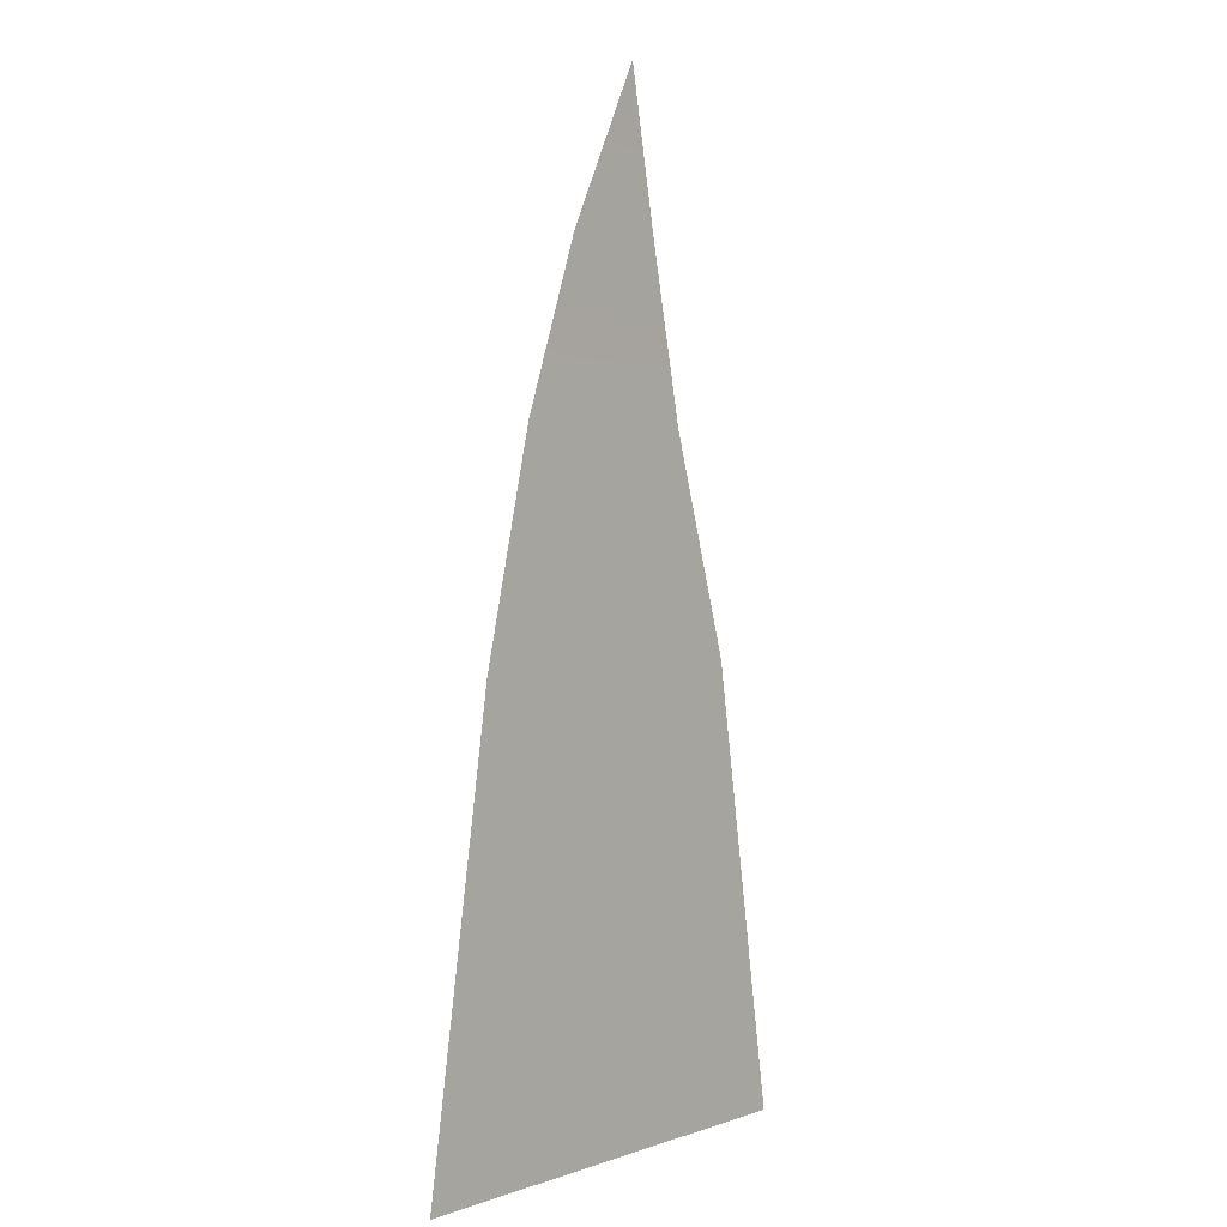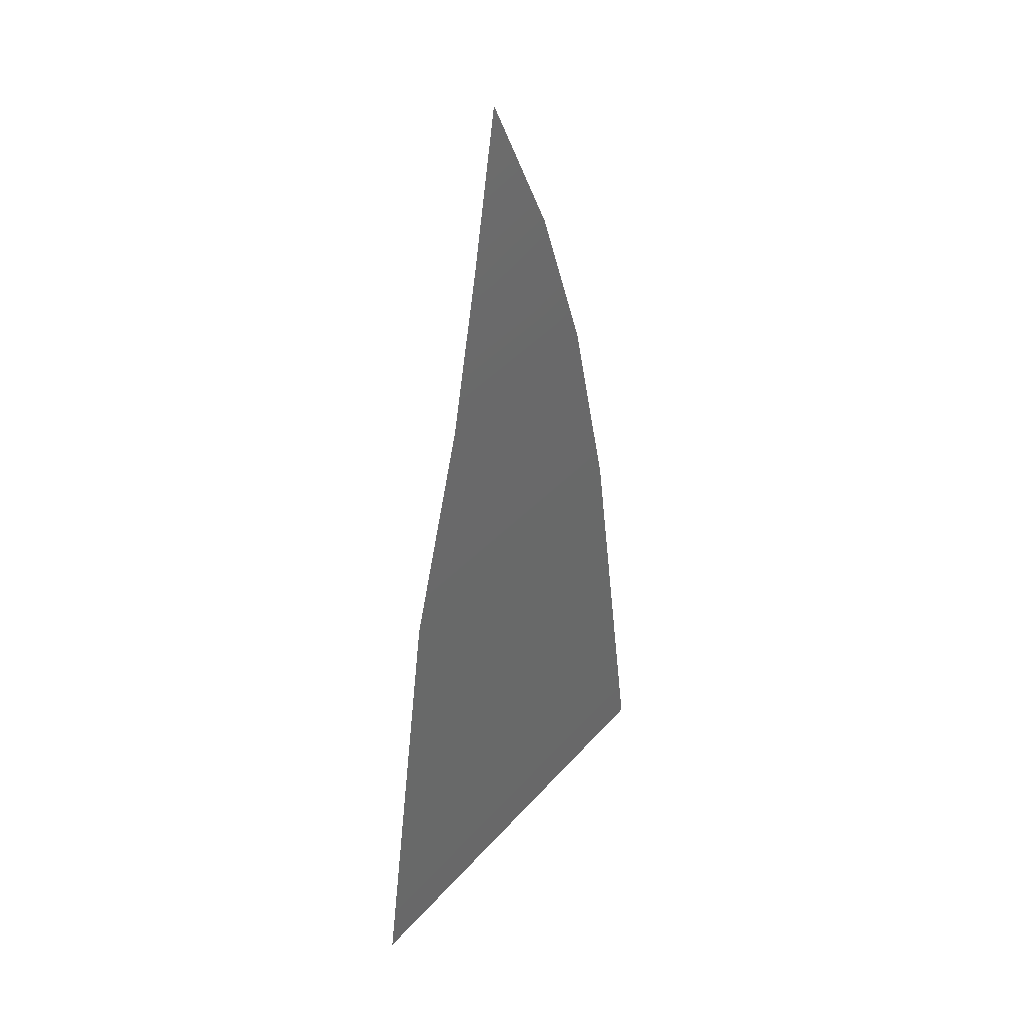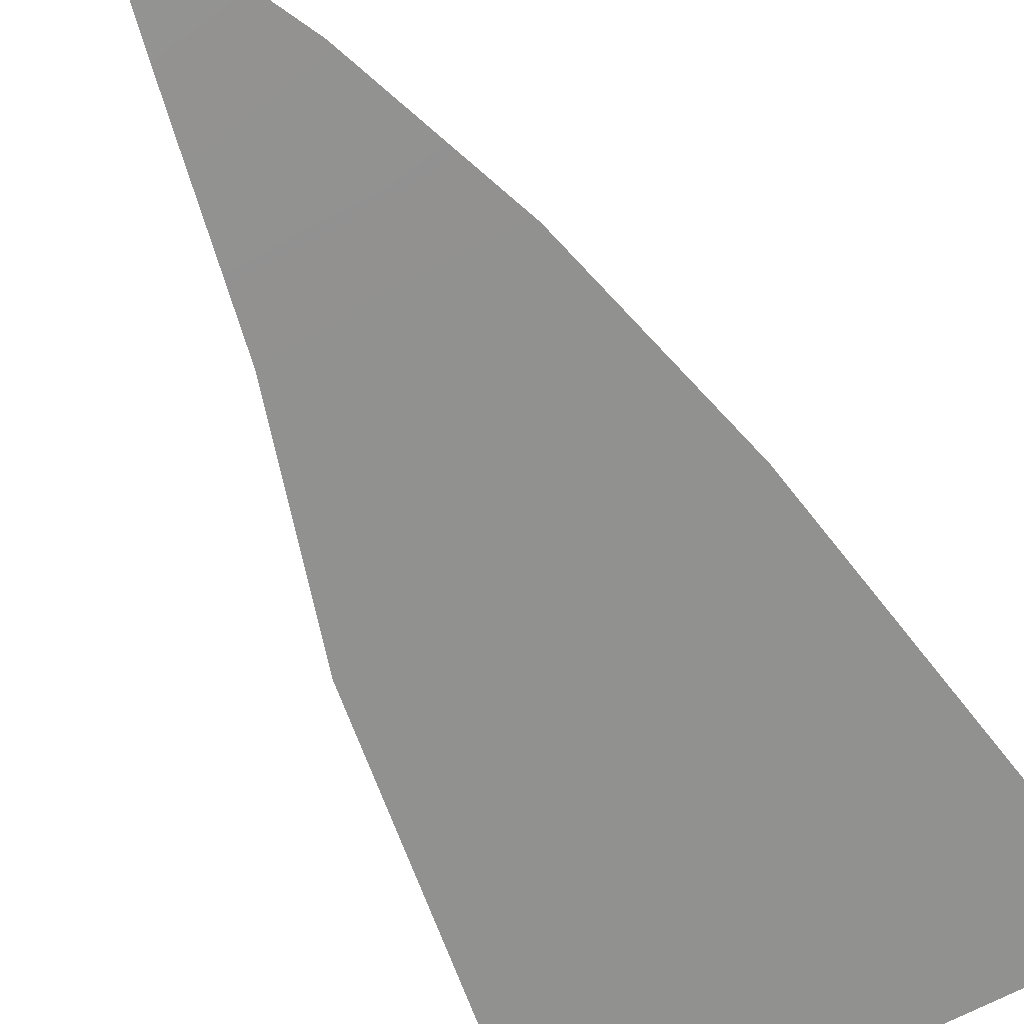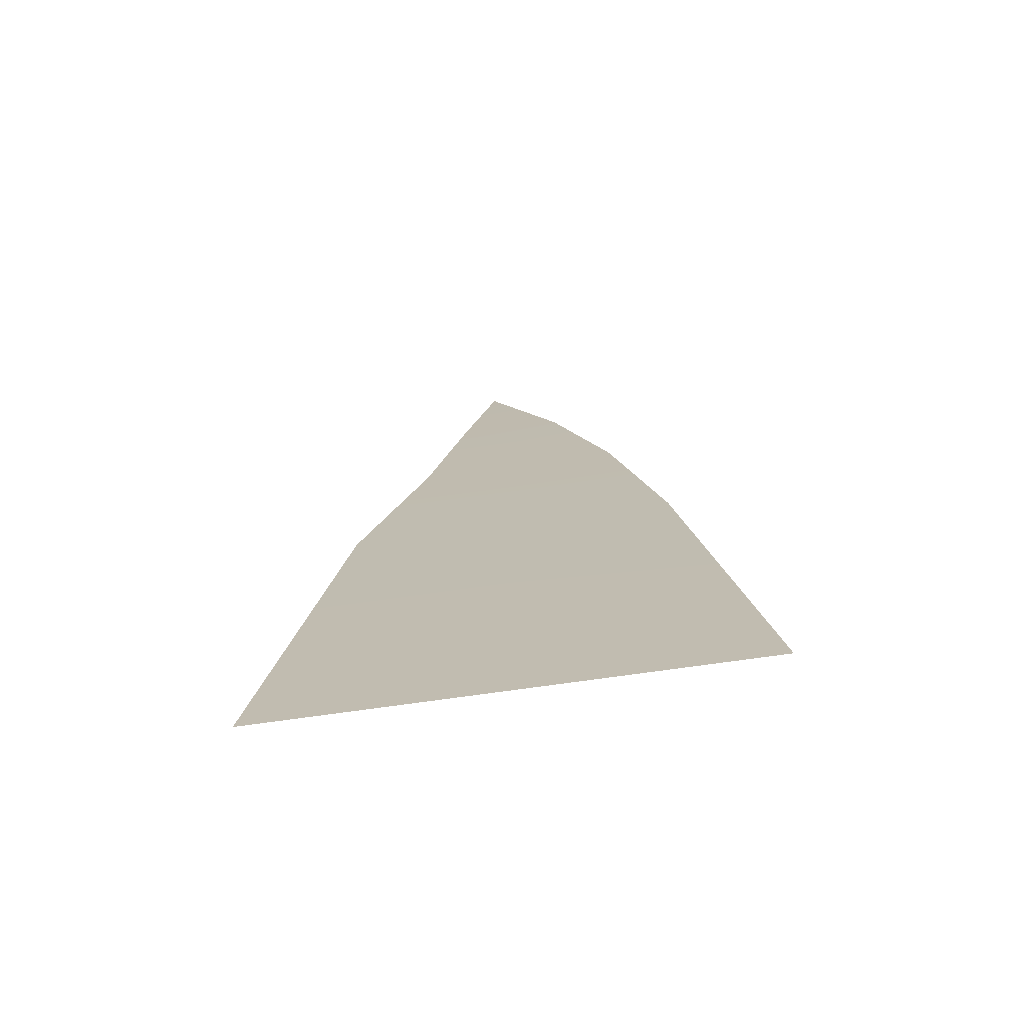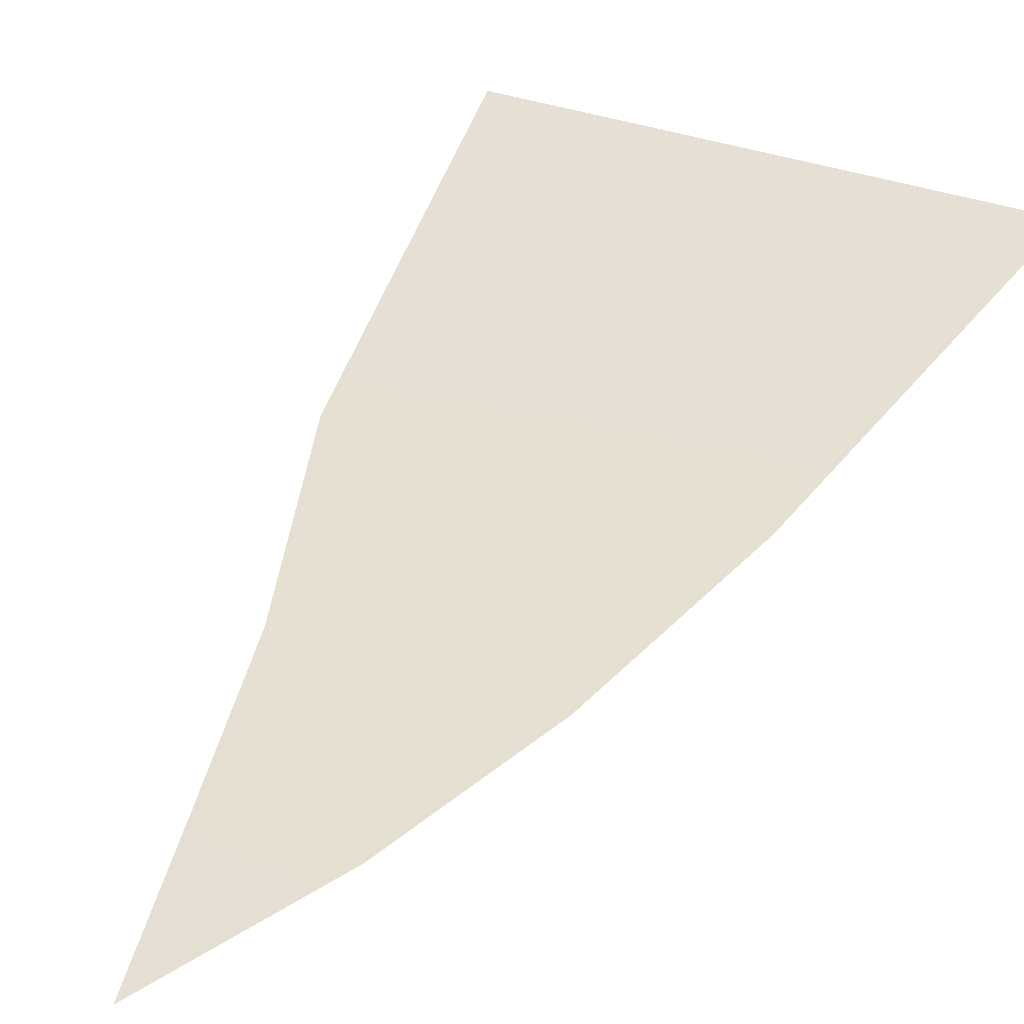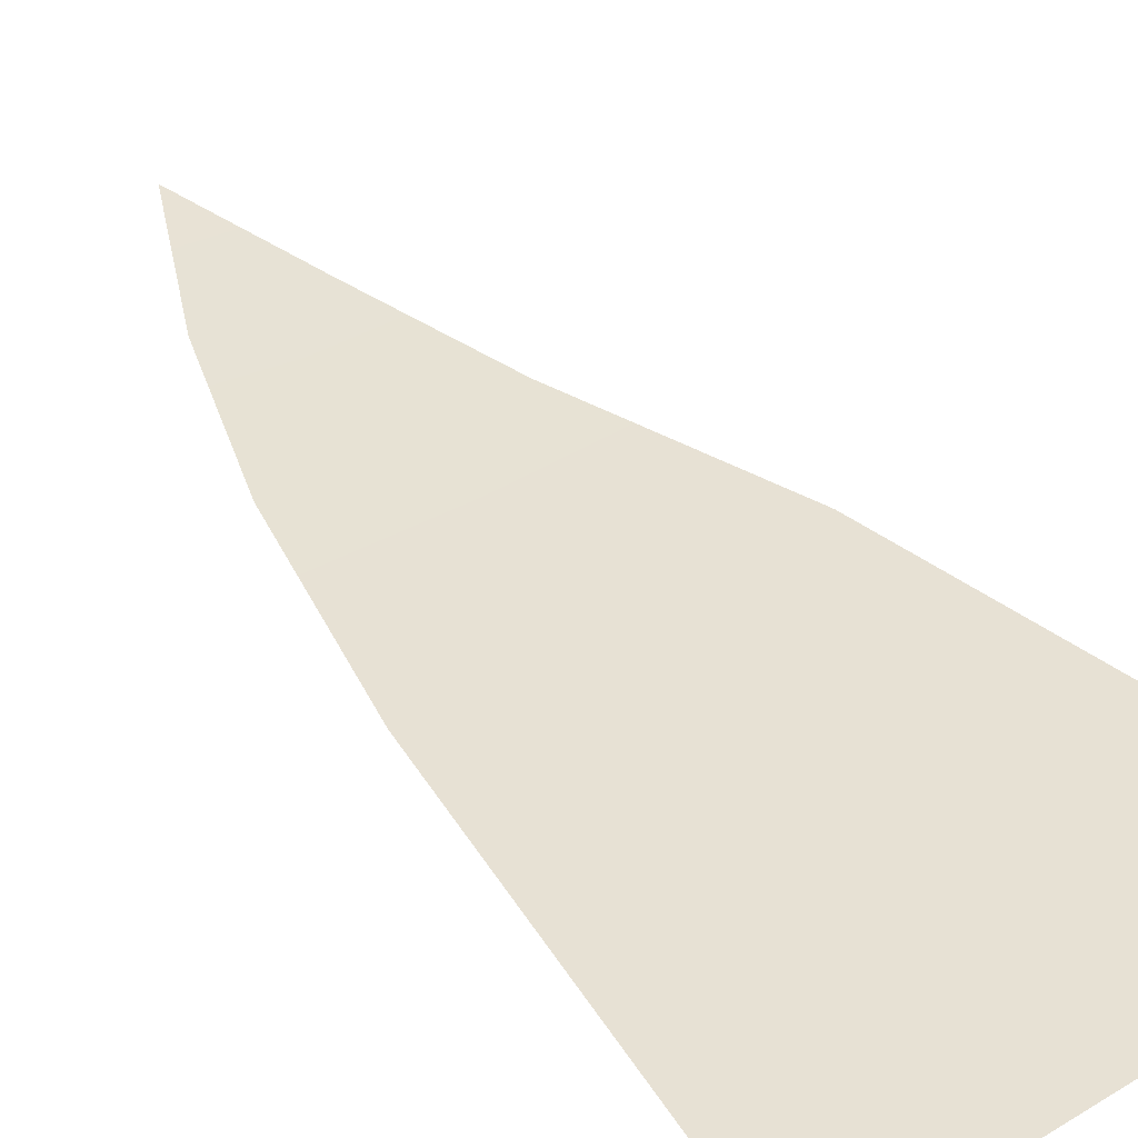
<metadata>
{"format":"obj","ext":"obj","renderer":"f3d","projection":"perspective","resolution":1024,"background":"white","views":[{"elev":2.3,"azim":-50.7,"up":"+Y"},{"elev":40.0,"azim":126.6,"up":"+Y"},{"elev":-65.8,"azim":-151.4,"up":"+Z"},{"elev":-72.2,"azim":-171.9,"up":"+Y"},{"elev":37.9,"azim":-156.5,"up":"+Z"},{"elev":39.5,"azim":-37.1,"up":"+Z"}]}
</metadata>
<code>
o grass_triangle
v -0.2331 0 0
v 0.1891 0 0
v -0.000853 0.8839 0.004768
v -0.1227 0.5921 0.000649
v 0.06468 0.5921 0.000649
v -0.1695 0.3979 0.000126
v 0.03098 0.7427 0.00159
v -0.06919 0.7426 0.001592
v 0.1251 0.3979 0.000126
f 7 3 8
f 5 6 9
f 9 1 2
f 7 4 5
f 5 4 6
f 9 6 1
f 7 8 4

</code>
